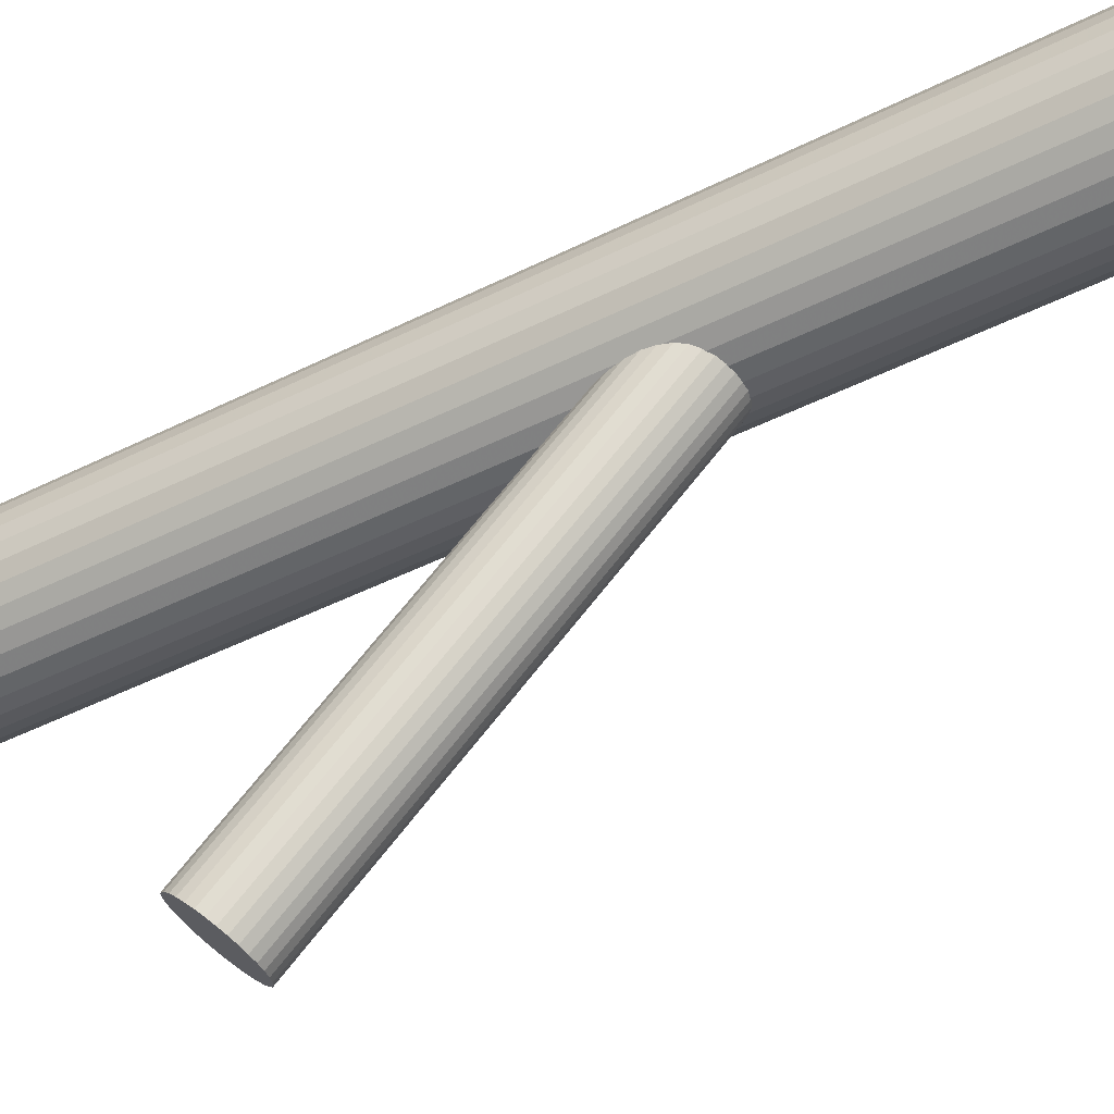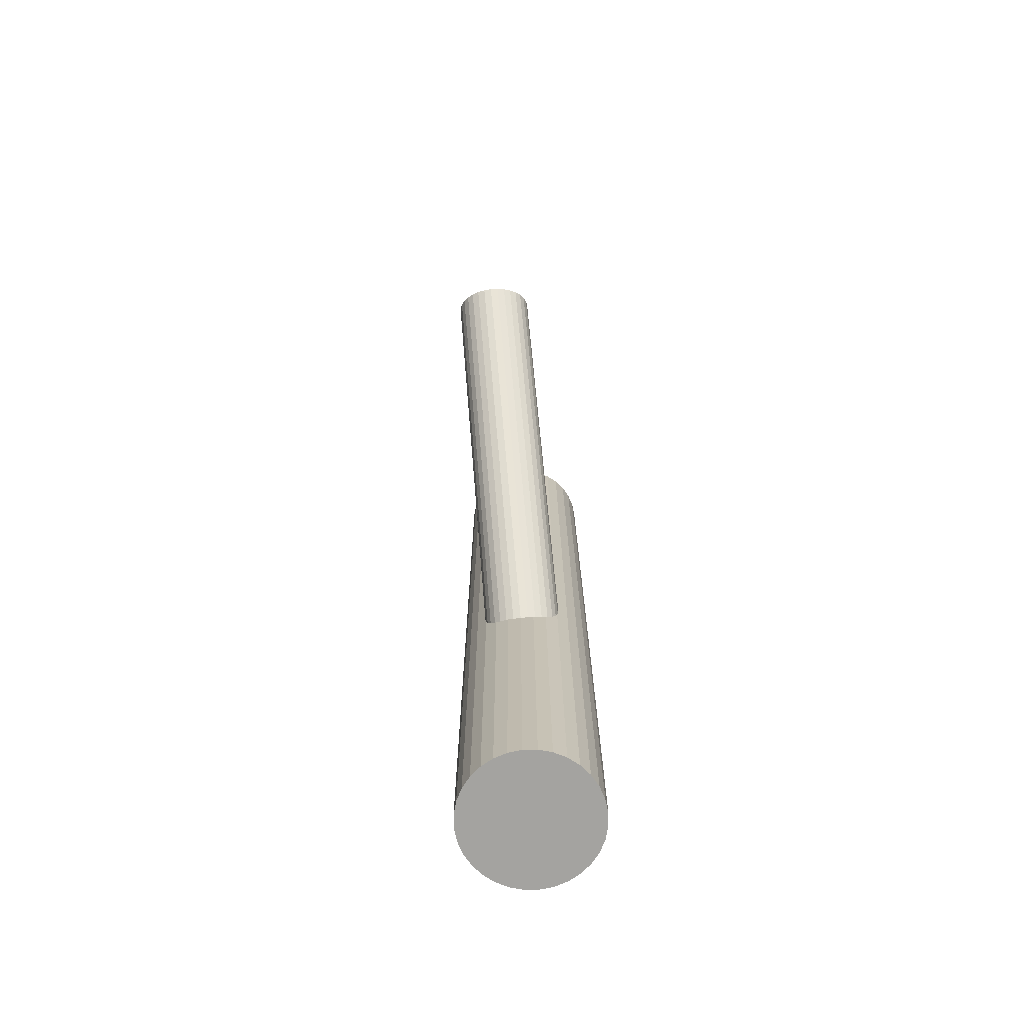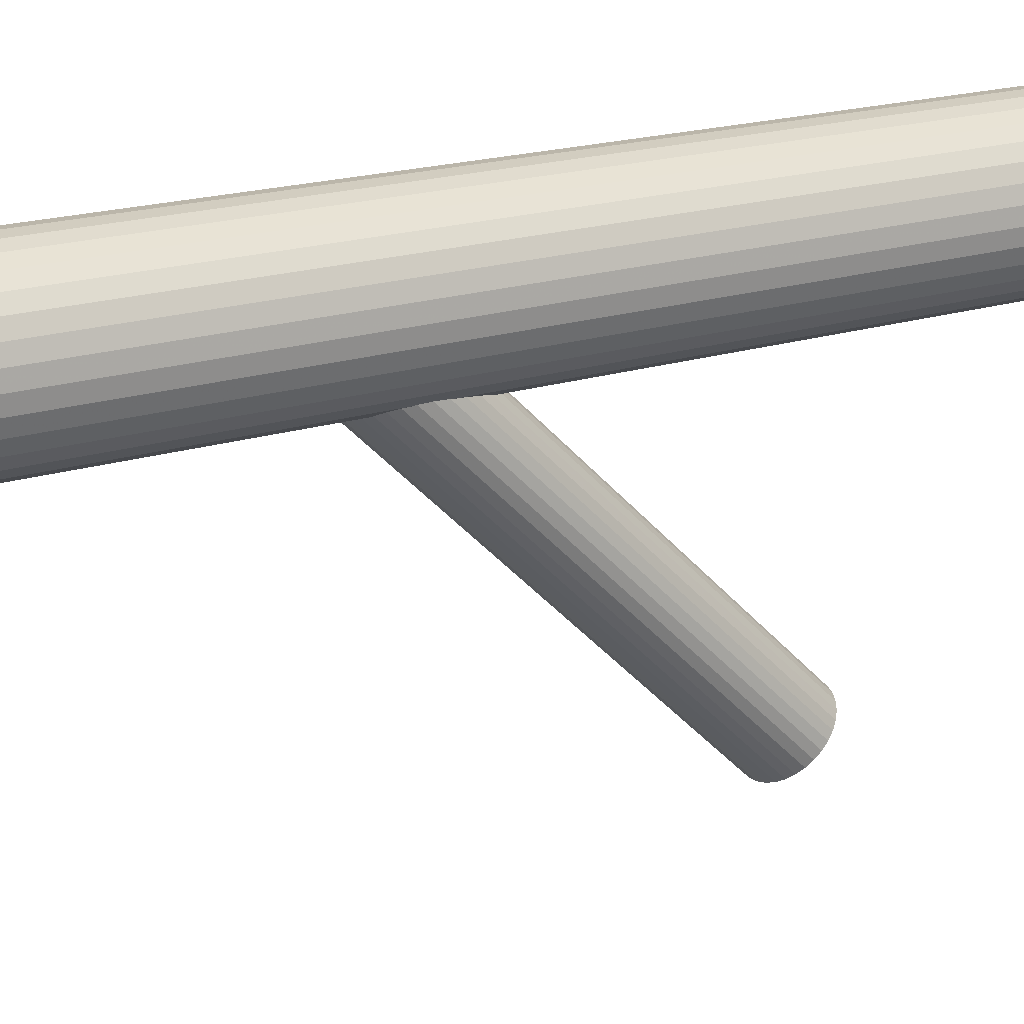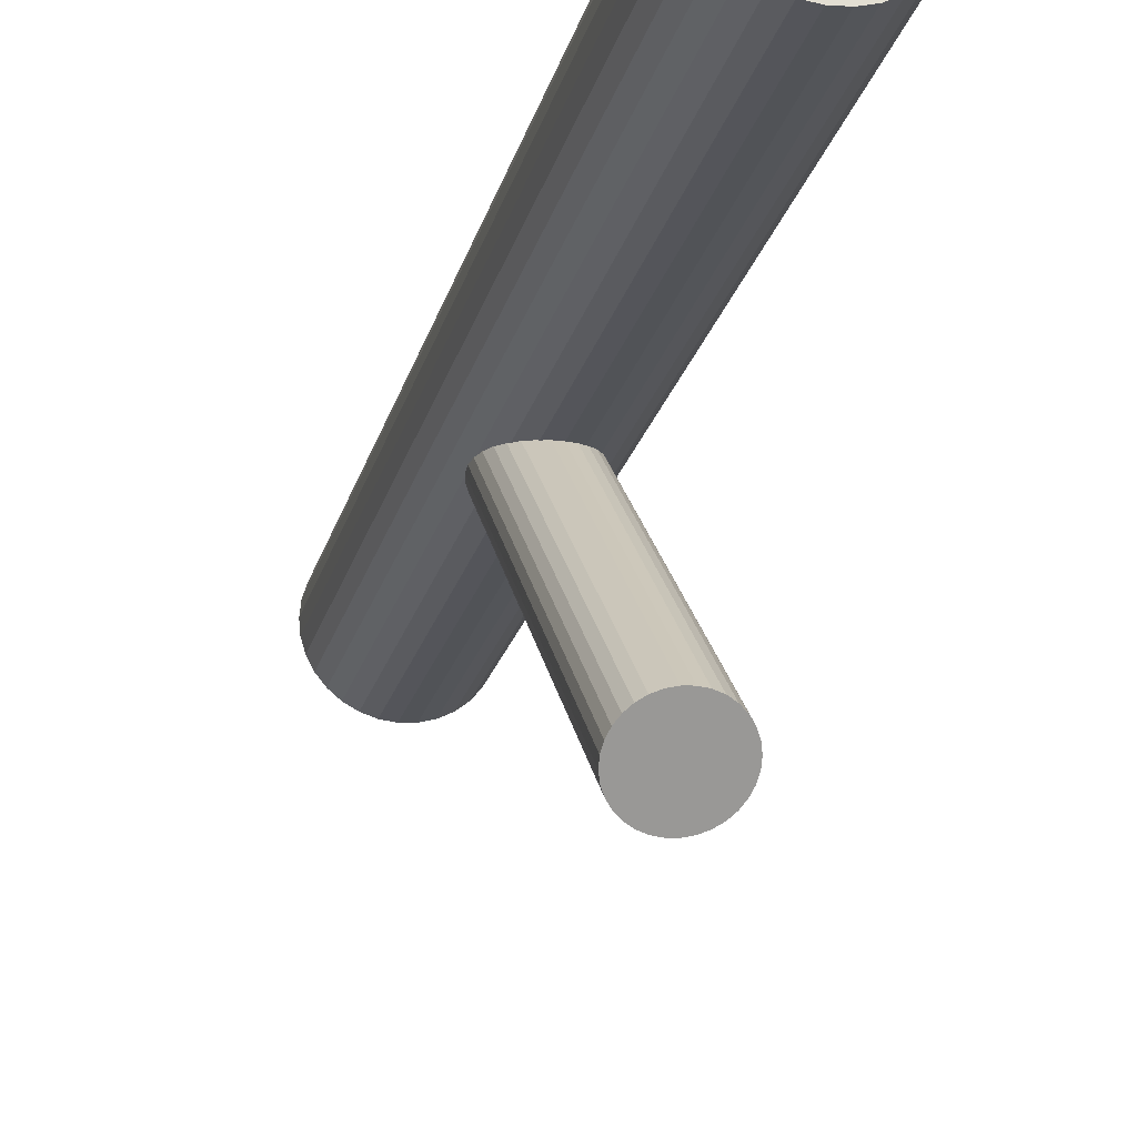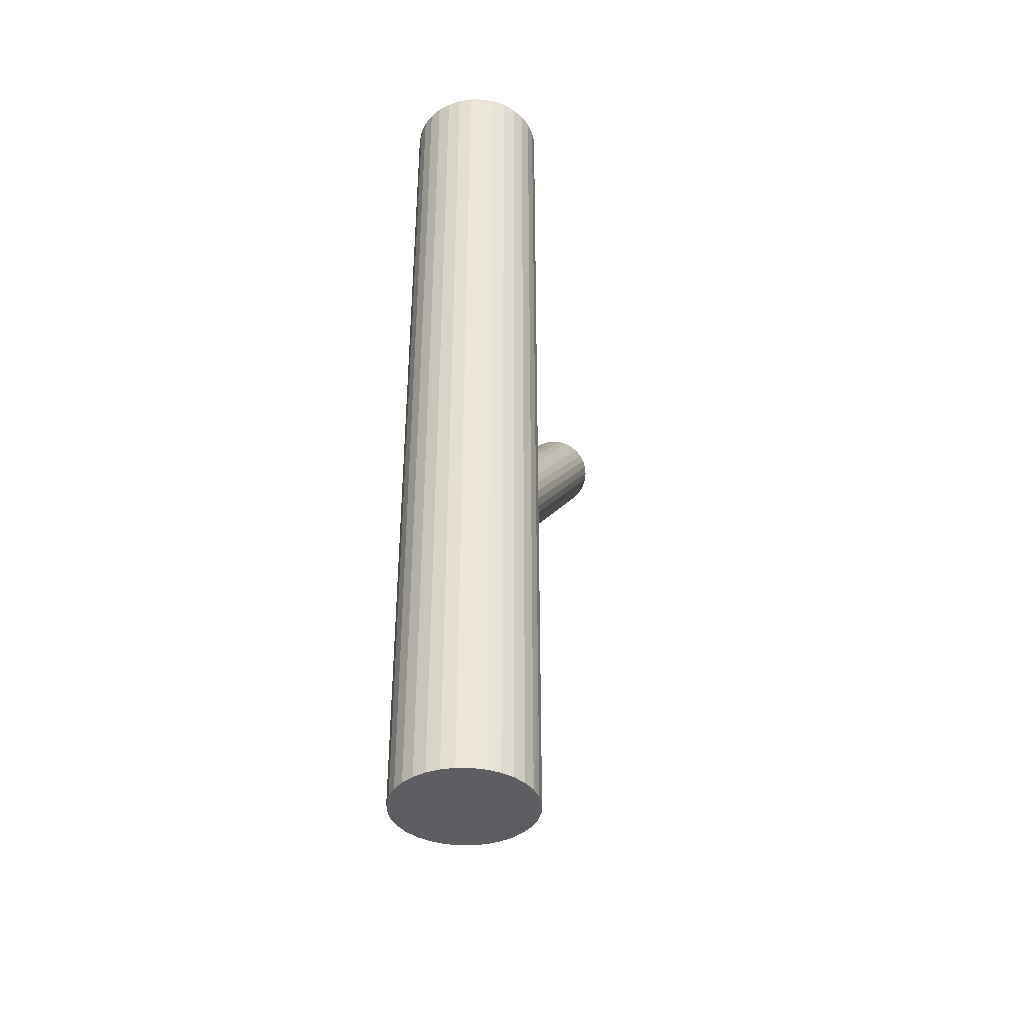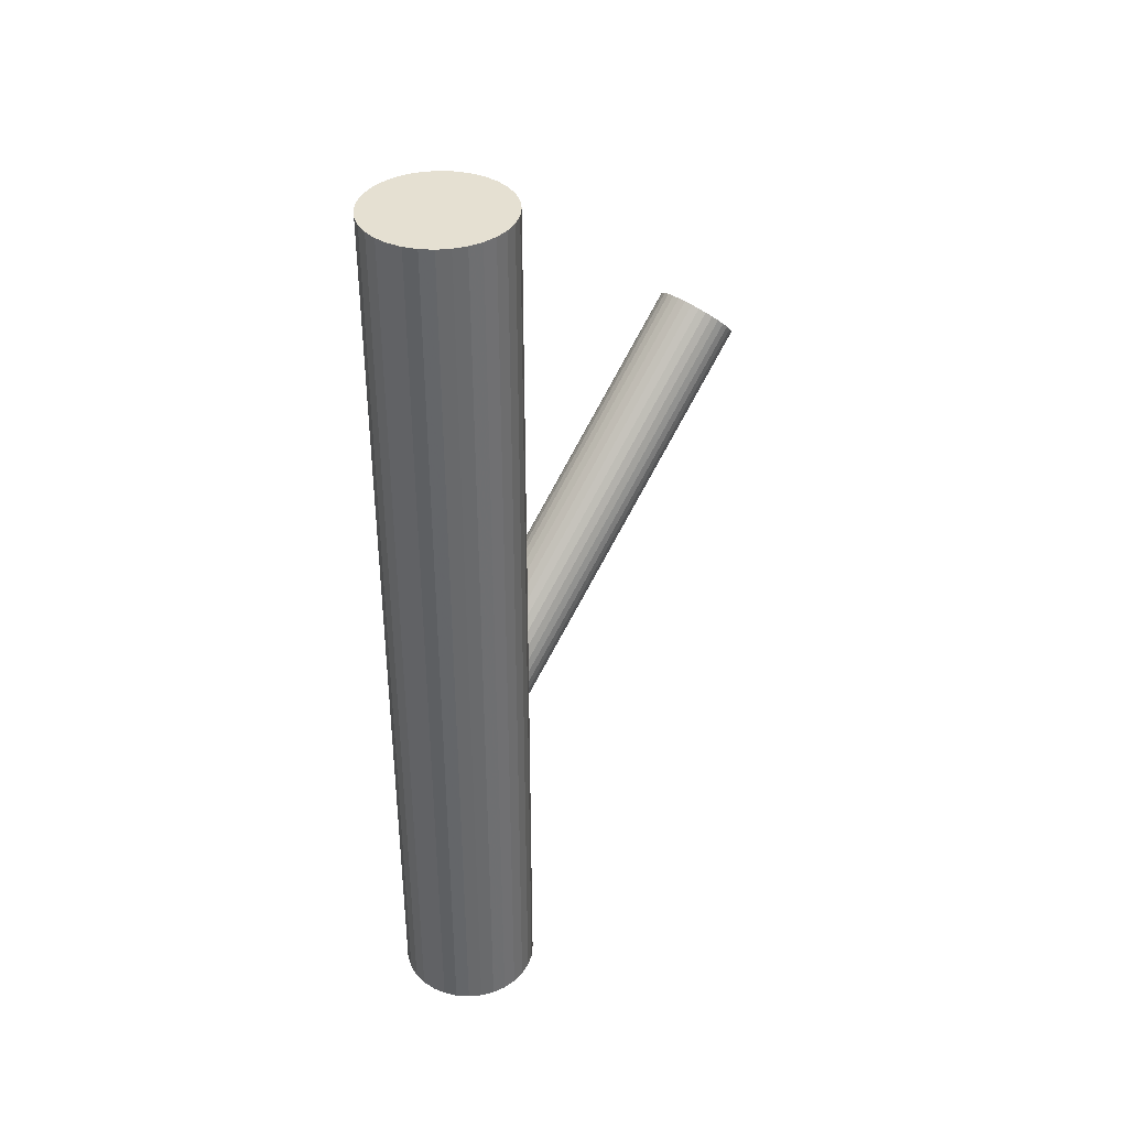
<metadata>
{"format":"obj","ext":"obj","renderer":"f3d","projection":"perspective","resolution":1024,"background":"white","views":[{"elev":-46.8,"azim":119.6,"up":"+Y"},{"elev":-73.0,"azim":6.5,"up":"+Z"},{"elev":19.3,"azim":-121.1,"up":"+Y"},{"elev":-23.8,"azim":-14.6,"up":"+Y"},{"elev":-38.9,"azim":-163.6,"up":"+Z"},{"elev":37.8,"azim":-136.1,"up":"+Z"}]}
</metadata>
<code>
v 0 0.04538 -0.1372
v 0 0.04538 0.1372
v -0 0.02443 -0.1372
v -0 0.02443 0.1372
v 0 0.06633 -0.1372
v 0 0.06633 0.1372
v -0.01936 0.03736 -0.1372
v -0.01936 0.03736 0.1372
v -0.01936 0.05339 -0.1372
v -0.01936 0.05339 0.1372
v -0.01481 0.03056 -0.1372
v -0.01481 0.03056 0.1372
v -0.01481 0.06019 -0.1372
v -0.01481 0.06019 0.1372
v -0.02095 0.04538 -0.1372
v -0.02095 0.04538 0.1372
v -0.008017 0.02602 -0.1372
v -0.008017 0.02602 0.1372
v -0.008017 0.06473 -0.1372
v -0.008017 0.06473 0.1372
v -0.01164 0.02796 -0.1372
v -0.01164 0.02796 0.1372
v -0.01164 0.0628 -0.1372
v -0.01164 0.0628 0.1372
v -0.01742 0.03374 -0.1372
v -0.01742 0.03374 0.1372
v -0.01742 0.05702 -0.1372
v -0.01742 0.05702 0.1372
v -0.02055 0.04129 -0.1372
v -0.02055 0.04129 0.1372
v -0.02055 0.04946 -0.1372
v -0.02055 0.04946 0.1372
v -0.004087 0.02483 -0.1372
v -0.004087 0.02483 0.1372
v -0.004087 0.06592 -0.1372
v -0.004087 0.06592 0.1372
v 0.004087 0.02483 -0.1372
v 0.004087 0.02483 0.1372
v 0.004087 0.06592 -0.1372
v 0.004087 0.06592 0.1372
v 0.02055 0.04129 -0.1372
v 0.02055 0.04129 0.1372
v 0.02055 0.04946 -0.1372
v 0.02055 0.04946 0.1372
v 0.01742 0.03374 -0.1372
v 0.01742 0.03374 0.1372
v 0.01742 0.05702 -0.1372
v 0.01742 0.05702 0.1372
v 0.01164 0.02796 -0.1372
v 0.01164 0.02796 0.1372
v 0.01164 0.0628 -0.1372
v 0.01164 0.0628 0.1372
v 0.008017 0.02602 -0.1372
v 0.008017 0.02602 0.1372
v 0.008017 0.06473 -0.1372
v 0.008017 0.06473 0.1372
v 0.02095 0.04538 -0.1372
v 0.02095 0.04538 0.1372
v 0.01481 0.03056 -0.1372
v 0.01481 0.03056 0.1372
v 0.01481 0.06019 -0.1372
v 0.01481 0.06019 0.1372
v 0.01936 0.03736 -0.1372
v 0.01936 0.03736 0.1372
v 0.01936 0.05339 -0.1372
v 0.01936 0.05339 0.1372
v 0 -0.05774 0.06396
v 0 0.04538 -0.04056
v 0 -0.04916 0.07243
v 0 0.05396 -0.03209
v -0 -0.06633 0.05549
v -0 0.03679 -0.04903
v -0.002352 -0.06616 0.05565
v -0.002352 0.03696 -0.04886
v -0.002352 -0.04932 0.07226
v -0.002352 0.05379 -0.03225
v -0.006699 -0.05061 0.071
v -0.006699 0.05251 -0.03352
v -0.006699 -0.06488 0.05692
v -0.006699 0.03824 -0.0476
v -0.01183 -0.05942 0.0623
v -0.01183 0.0437 -0.04221
v -0.01183 -0.05607 0.06561
v -0.01183 0.04705 -0.03891
v 0.01206 -0.05774 0.06396
v 0.01206 0.04538 -0.04056
v -0.01114 -0.06103 0.06072
v -0.01114 0.04209 -0.0438
v -0.01114 -0.05446 0.0672
v -0.01114 0.04866 -0.03732
v -0.008526 -0.06381 0.05797
v -0.008526 0.03931 -0.04655
v -0.008526 -0.05167 0.06995
v -0.008526 0.05145 -0.03457
v 0.01003 -0.06251 0.05925
v 0.01003 0.04061 -0.04526
v 0.01003 -0.05297 0.06866
v 0.01003 0.05014 -0.03585
v -0.004614 -0.06567 0.05613
v -0.004614 0.03745 -0.04838
v -0.004614 -0.04981 0.07178
v -0.004614 0.05331 -0.03273
v 0.004614 -0.06567 0.05613
v 0.004614 0.03745 -0.04838
v 0.004614 -0.04981 0.07178
v 0.004614 0.05331 -0.03273
v -0.01003 -0.06251 0.05925
v -0.01003 0.04061 -0.04526
v -0.01003 -0.05297 0.06866
v -0.01003 0.05014 -0.03585
v 0.008526 -0.06381 0.05797
v 0.008526 0.03931 -0.04655
v 0.008526 -0.05167 0.06995
v 0.008526 0.05145 -0.03457
v 0.01114 -0.06103 0.06072
v 0.01114 0.04209 -0.0438
v 0.01114 -0.05446 0.0672
v 0.01114 0.04866 -0.03732
v -0.01206 -0.05774 0.06396
v -0.01206 0.04538 -0.04056
v 0.01183 -0.05942 0.0623
v 0.01183 0.0437 -0.04221
v 0.01183 -0.05607 0.06561
v 0.01183 0.04705 -0.03891
v 0.006699 -0.05061 0.071
v 0.006699 0.05251 -0.03352
v 0.006699 -0.06488 0.05692
v 0.006699 0.03824 -0.0476
v 0.002352 -0.06616 0.05565
v 0.002352 0.03696 -0.04886
v 0.002352 -0.04932 0.07226
v 0.002352 0.05379 -0.03225
f 57 1 43
f 57 43 58
f 58 43 44
f 58 44 2
f 43 1 65
f 43 65 44
f 44 65 66
f 44 66 2
f 65 1 47
f 65 47 66
f 66 47 48
f 66 48 2
f 47 1 61
f 47 61 48
f 48 61 62
f 48 62 2
f 61 1 51
f 61 51 62
f 62 51 52
f 62 52 2
f 51 1 55
f 51 55 52
f 52 55 56
f 52 56 2
f 55 1 39
f 55 39 56
f 56 39 40
f 56 40 2
f 39 1 5
f 39 5 40
f 40 5 6
f 40 6 2
f 5 1 35
f 5 35 6
f 6 35 36
f 6 36 2
f 35 1 19
f 35 19 36
f 36 19 20
f 36 20 2
f 19 1 23
f 19 23 20
f 20 23 24
f 20 24 2
f 23 1 13
f 23 13 24
f 24 13 14
f 24 14 2
f 13 1 27
f 13 27 14
f 14 27 28
f 14 28 2
f 27 1 9
f 27 9 28
f 28 9 10
f 28 10 2
f 9 1 31
f 9 31 10
f 10 31 32
f 10 32 2
f 31 1 15
f 31 15 32
f 32 15 16
f 32 16 2
f 15 1 29
f 15 29 16
f 16 29 30
f 16 30 2
f 29 1 7
f 29 7 30
f 30 7 8
f 30 8 2
f 7 1 25
f 7 25 8
f 8 25 26
f 8 26 2
f 25 1 11
f 25 11 26
f 26 11 12
f 26 12 2
f 11 1 21
f 11 21 12
f 12 21 22
f 12 22 2
f 21 1 17
f 21 17 22
f 22 17 18
f 22 18 2
f 17 1 33
f 17 33 18
f 18 33 34
f 18 34 2
f 33 1 3
f 33 3 34
f 34 3 4
f 34 4 2
f 3 1 37
f 3 37 4
f 4 37 38
f 4 38 2
f 37 1 53
f 37 53 38
f 38 53 54
f 38 54 2
f 53 1 49
f 53 49 54
f 54 49 50
f 54 50 2
f 49 1 59
f 49 59 50
f 50 59 60
f 50 60 2
f 59 1 45
f 59 45 60
f 60 45 46
f 60 46 2
f 45 1 63
f 45 63 46
f 46 63 64
f 46 64 2
f 63 1 41
f 63 41 64
f 64 41 42
f 64 42 2
f 41 1 57
f 41 57 42
f 42 57 58
f 42 58 2
f 86 68 124
f 86 124 85
f 85 124 123
f 85 123 67
f 124 68 118
f 124 118 123
f 123 118 117
f 123 117 67
f 118 68 98
f 118 98 117
f 117 98 97
f 117 97 67
f 98 68 114
f 98 114 97
f 97 114 113
f 97 113 67
f 114 68 126
f 114 126 113
f 113 126 125
f 113 125 67
f 126 68 106
f 126 106 125
f 125 106 105
f 125 105 67
f 106 68 132
f 106 132 105
f 105 132 131
f 105 131 67
f 132 68 70
f 132 70 131
f 131 70 69
f 131 69 67
f 70 68 76
f 70 76 69
f 69 76 75
f 69 75 67
f 76 68 102
f 76 102 75
f 75 102 101
f 75 101 67
f 102 68 78
f 102 78 101
f 101 78 77
f 101 77 67
f 78 68 94
f 78 94 77
f 77 94 93
f 77 93 67
f 94 68 110
f 94 110 93
f 93 110 109
f 93 109 67
f 110 68 90
f 110 90 109
f 109 90 89
f 109 89 67
f 90 68 84
f 90 84 89
f 89 84 83
f 89 83 67
f 84 68 120
f 84 120 83
f 83 120 119
f 83 119 67
f 120 68 82
f 120 82 119
f 119 82 81
f 119 81 67
f 82 68 88
f 82 88 81
f 81 88 87
f 81 87 67
f 88 68 108
f 88 108 87
f 87 108 107
f 87 107 67
f 108 68 92
f 108 92 107
f 107 92 91
f 107 91 67
f 92 68 80
f 92 80 91
f 91 80 79
f 91 79 67
f 80 68 100
f 80 100 79
f 79 100 99
f 79 99 67
f 100 68 74
f 100 74 99
f 99 74 73
f 99 73 67
f 74 68 72
f 74 72 73
f 73 72 71
f 73 71 67
f 72 68 130
f 72 130 71
f 71 130 129
f 71 129 67
f 130 68 104
f 130 104 129
f 129 104 103
f 129 103 67
f 104 68 128
f 104 128 103
f 103 128 127
f 103 127 67
f 128 68 112
f 128 112 127
f 127 112 111
f 127 111 67
f 112 68 96
f 112 96 111
f 111 96 95
f 111 95 67
f 96 68 116
f 96 116 95
f 95 116 115
f 95 115 67
f 116 68 122
f 116 122 115
f 115 122 121
f 115 121 67
f 122 68 86
f 122 86 121
f 121 86 85
f 121 85 67

</code>
